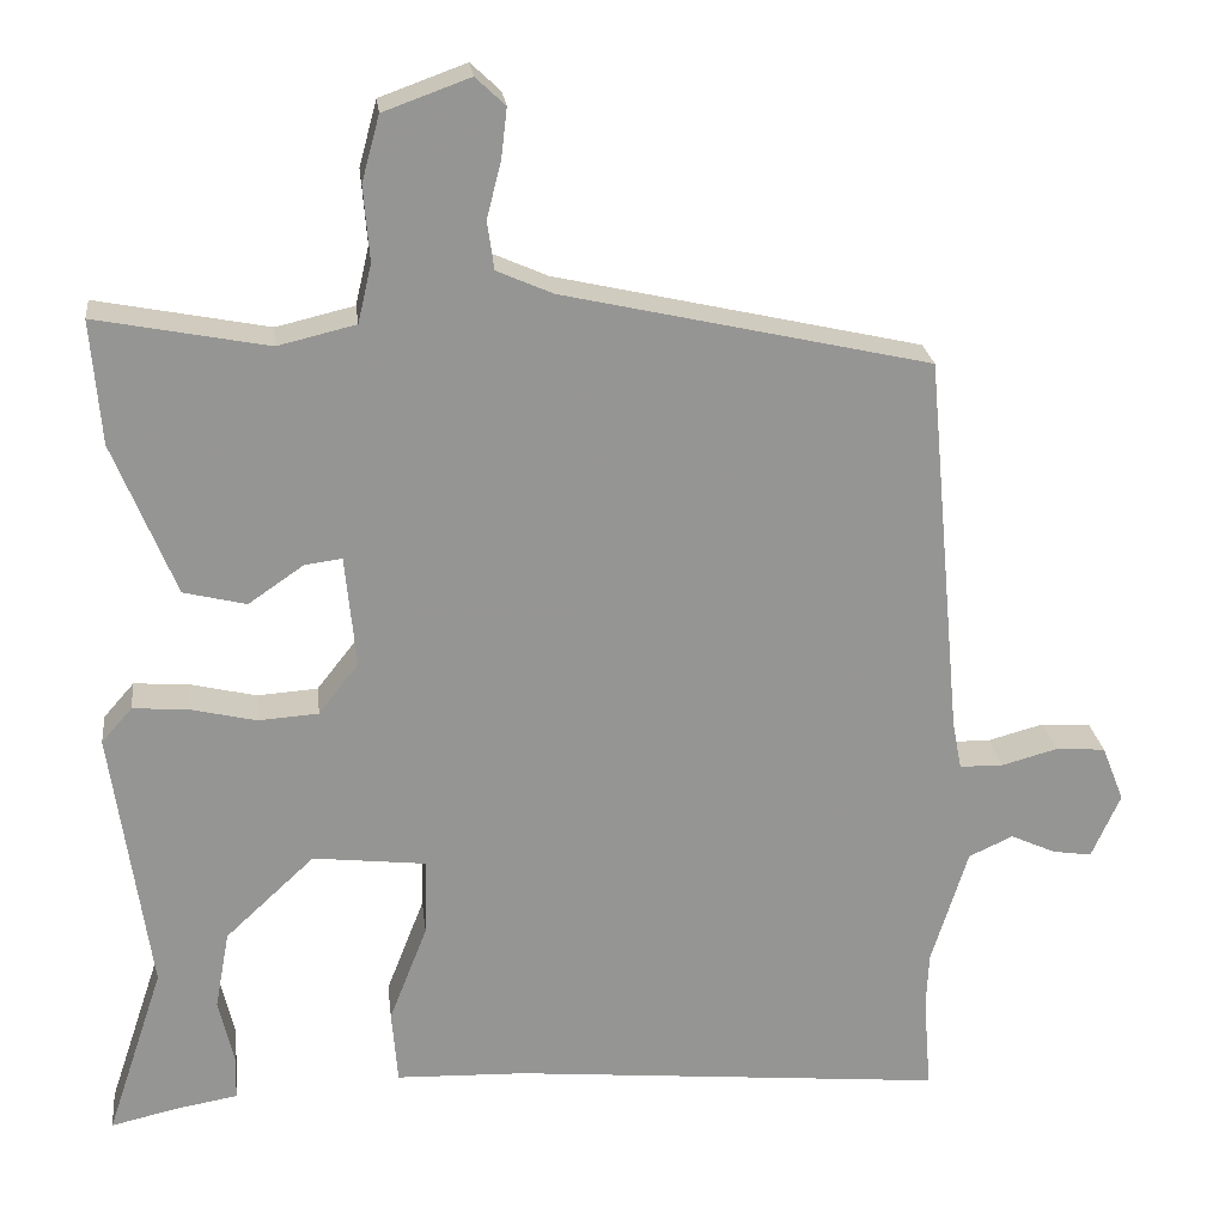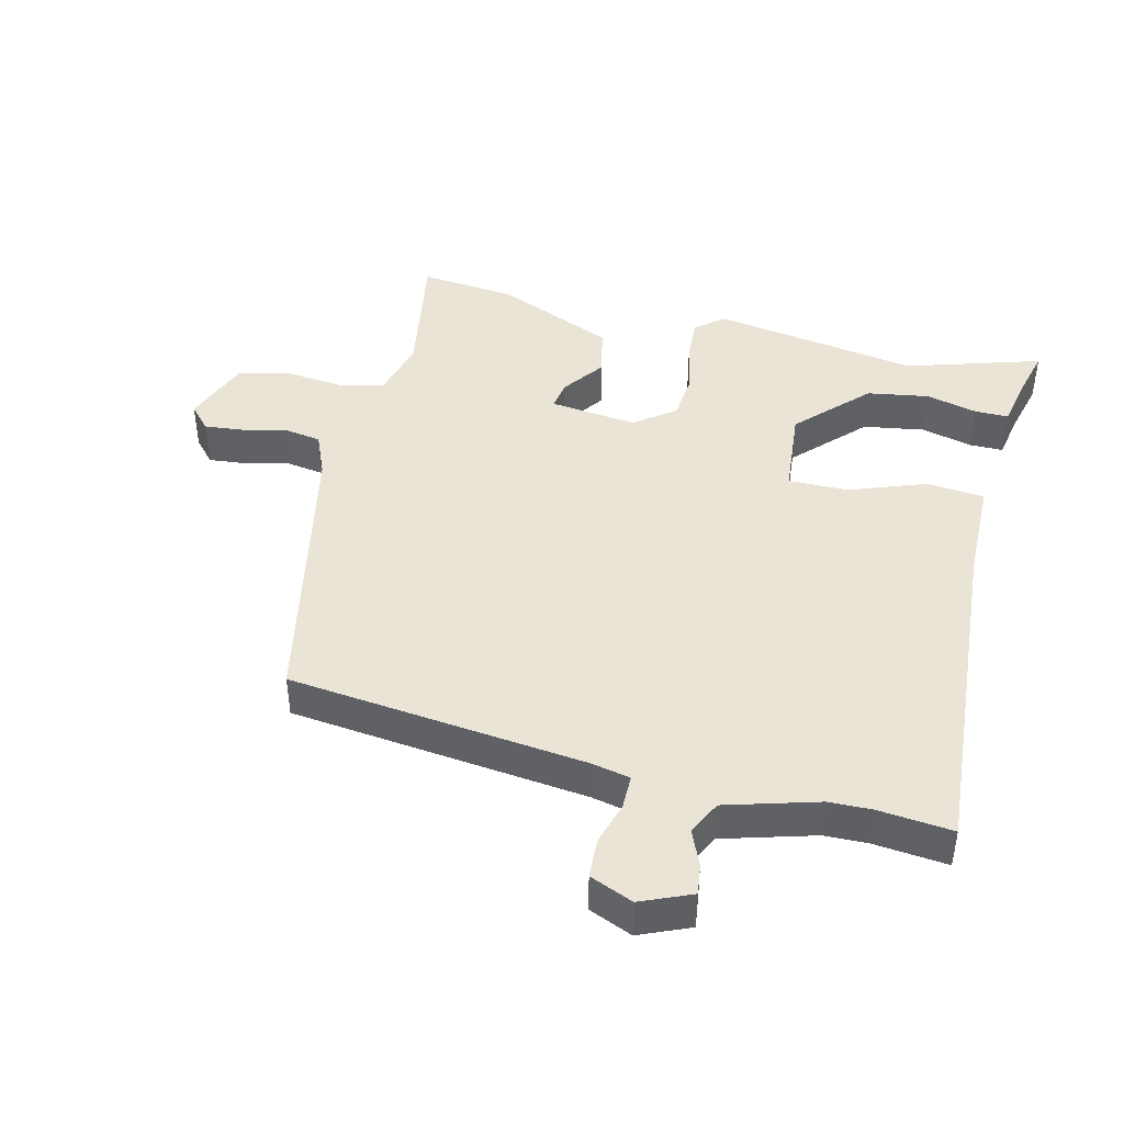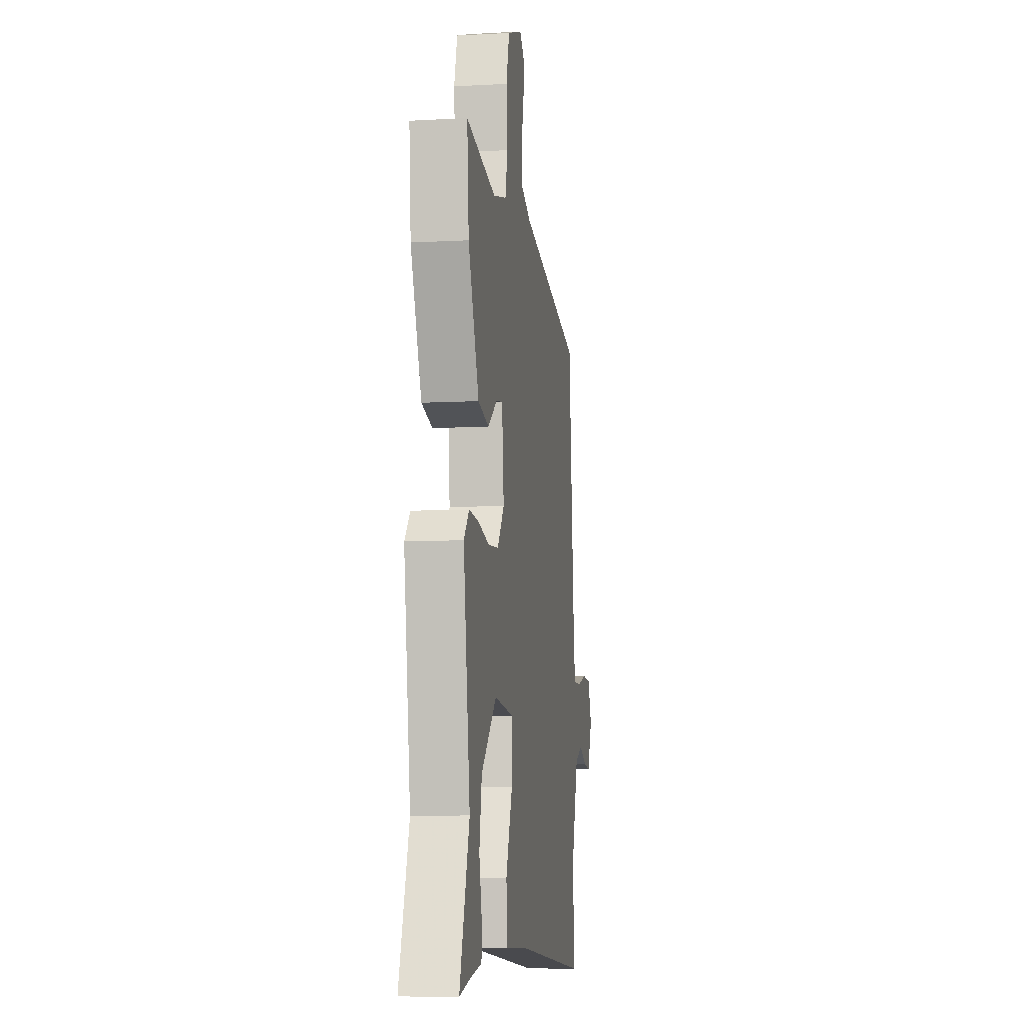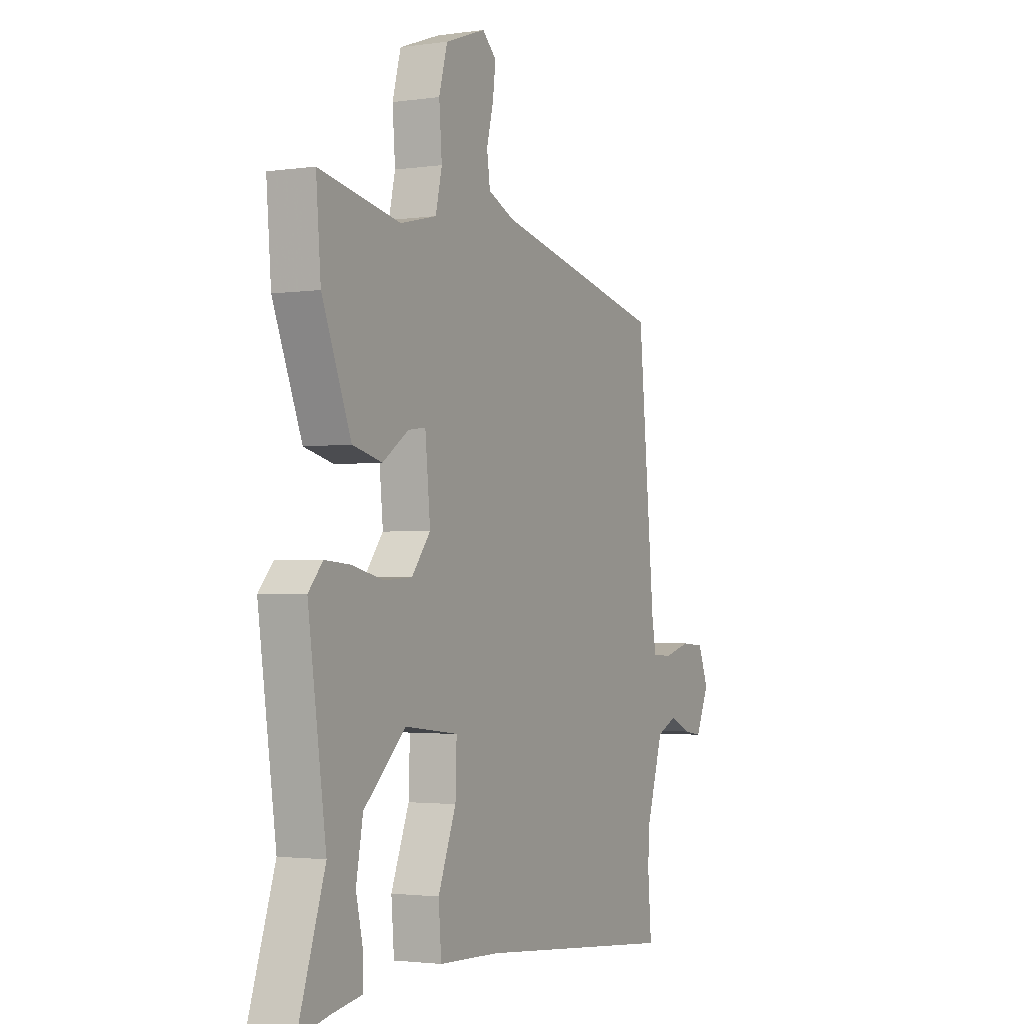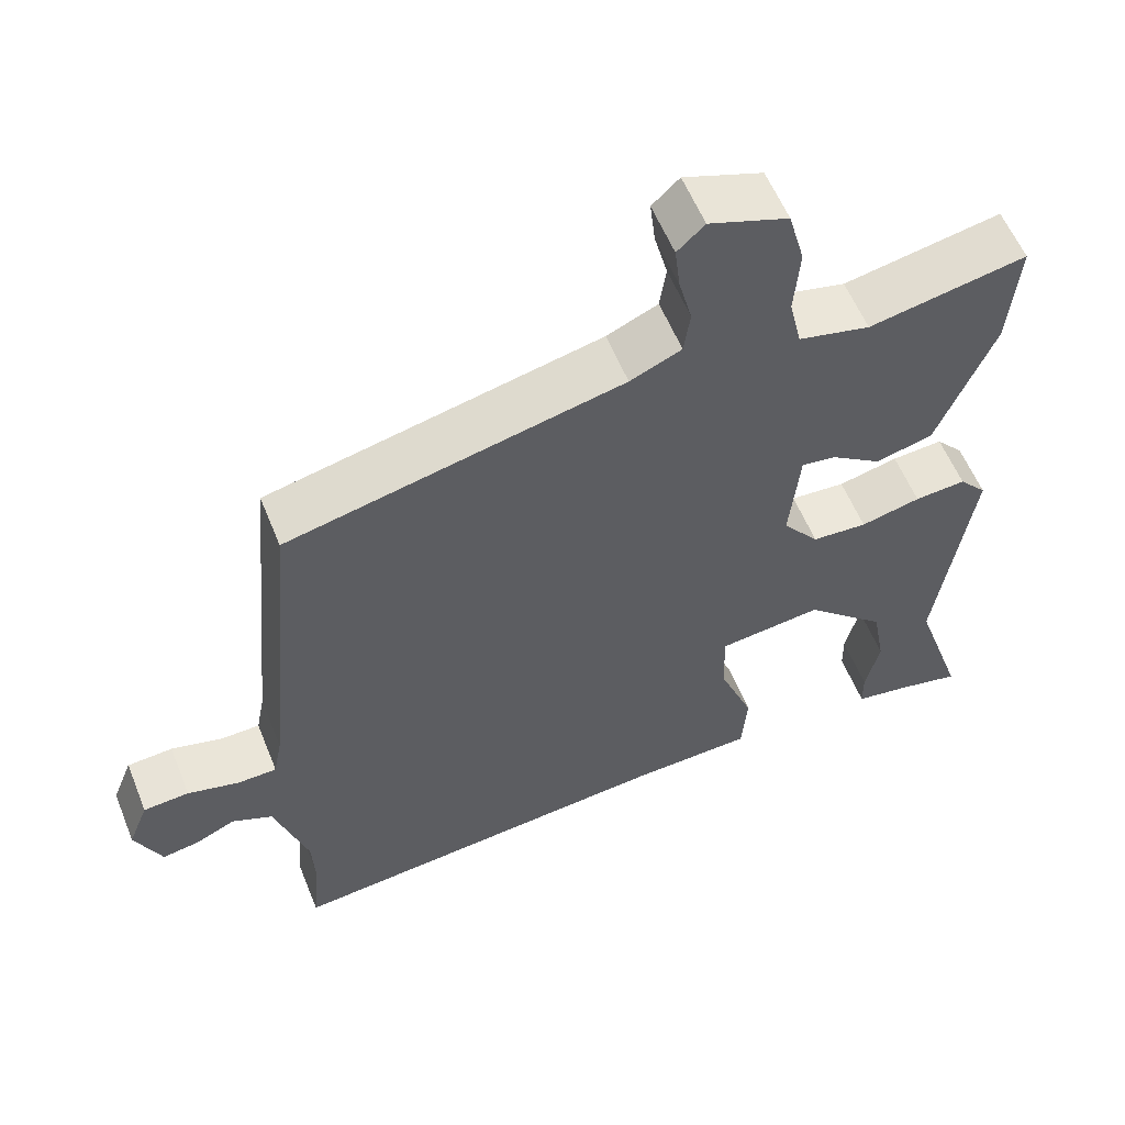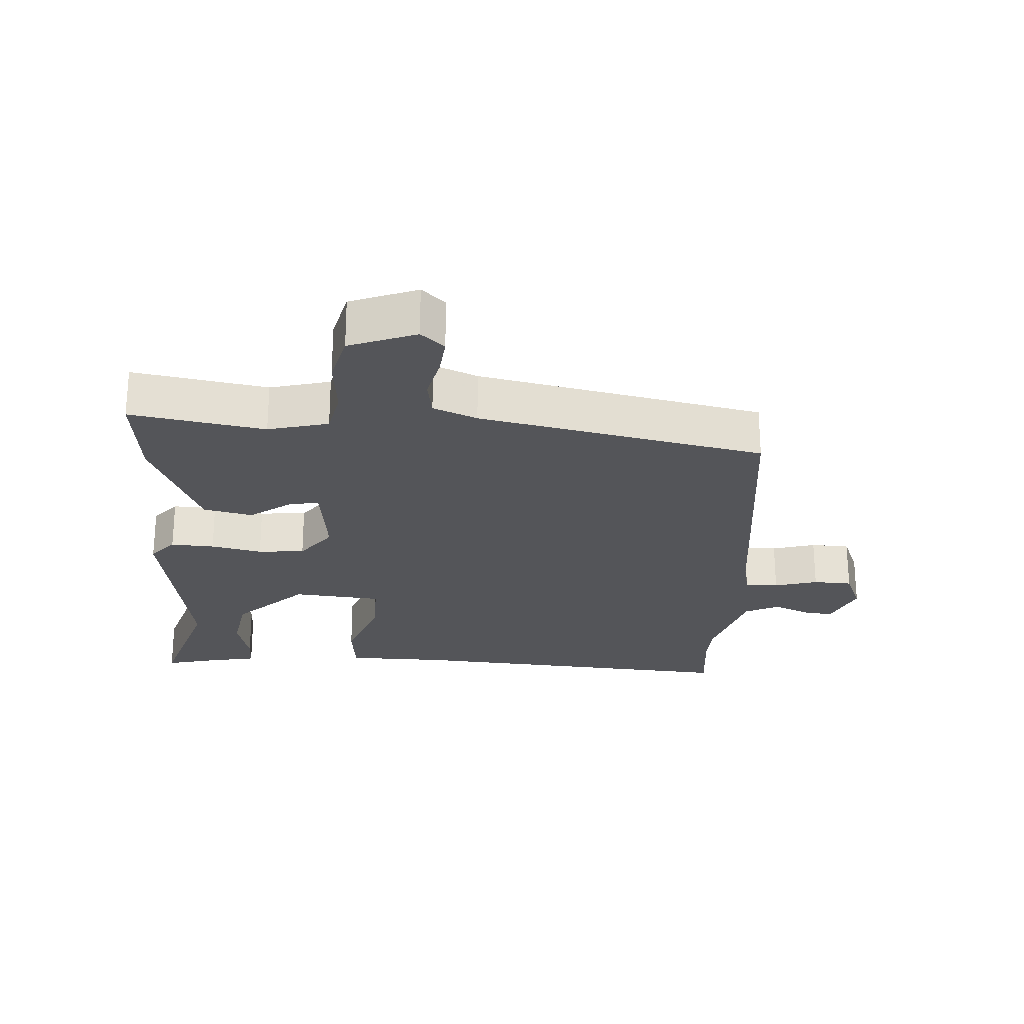
<metadata>
{"format":"obj","ext":"obj","renderer":"f3d","projection":"perspective","resolution":1024,"background":"white","views":[{"elev":23.0,"azim":-6.6,"up":"+Z"},{"elev":43.8,"azim":104.9,"up":"+Y"},{"elev":-8.2,"azim":-81.3,"up":"+Z"},{"elev":-2.3,"azim":-62.9,"up":"+Z"},{"elev":57.7,"azim":158.1,"up":"+Z"},{"elev":-24.8,"azim":-2.5,"up":"+Y"}]}
</metadata>
<code>
v 0.494 0.07 -0.429
v 0.503 0.07 -0.541
v -0.008 0.07 -0.494
v -0.161 0.07 -0.489
v -0.168 0.07 -0.402
v -0.123 0.07 -0.287
v -0.12 0.07 -0.196
v -0.254 0.07 -0.181
v -0.359 0.07 -0.279
v -0.376 0.07 -0.372
v -0.358 0.07 -0.45
v -0.359 0.07 -0.501
v -0.433 0.07 -0.514
v -0.511 0.07 -0.532
v -0.444 0.07 -0.33
v -0.489 0.07 -0.016
v -0.453 0.07 0.025
v -0.387 0.07 0.02
v -0.31 0.07 0.002
v -0.239 0.07 0.007
v -0.192 0.07 0.067
v -0.205 0.07 0.199
v -0.249 0.07 0.193
v -0.314 0.07 0.148
v -0.388 0.07 0.166
v -0.461 0.07 0.346
v -0.473 0.07 0.492
v -0.27 0.07 0.453
v -0.178 0.07 0.475
v -0.162 0.07 0.544
v -0.169 0.07 0.632
v -0.148 0.07 0.709
v -0.046 0.07 0.746
v -0.011 0.07 0.713
v -0.018 0.07 0.654
v -0.035 0.07 0.588
v -0.027 0.07 0.531
v 0.039 0.07 0.502
v 0.47 0.07 0.405
v 0.512 0.07 -0.046
v 0.523 0.07 -0.104
v 0.574 0.07 -0.105
v 0.64 0.07 -0.087
v 0.699 0.07 -0.091
v 0.725 0.07 -0.157
v 0.691 0.07 -0.233
v 0.645 0.07 -0.226
v 0.592 0.07 -0.202
v 0.54 0.07 -0.226
v 0.497 0.07 -0.364
v 0.494 0 -0.429
v 0.503 0 -0.541
v -0.008 0 -0.494
v -0.161 0 -0.489
v -0.168 0 -0.402
v -0.123 0 -0.287
v -0.12 0 -0.196
v -0.254 0 -0.181
v -0.359 0 -0.279
v -0.376 0 -0.372
v -0.358 0 -0.45
v -0.359 0 -0.501
v -0.433 0 -0.514
v -0.511 0 -0.532
v -0.444 0 -0.33
v -0.489 0 -0.016
v -0.453 0 0.025
v -0.387 0 0.02
v -0.31 0 0.002
v -0.239 0 0.007
v -0.192 0 0.067
v -0.205 0 0.199
v -0.249 0 0.193
v -0.314 0 0.148
v -0.388 0 0.166
v -0.461 0 0.346
v -0.473 0 0.492
v -0.27 0 0.453
v -0.178 0 0.475
v -0.162 0 0.544
v -0.169 0 0.632
v -0.148 0 0.709
v -0.046 0 0.746
v -0.011 0 0.713
v -0.018 0 0.654
v -0.035 0 0.588
v -0.027 0 0.531
v 0.039 0 0.502
v 0.47 0 0.405
v 0.512 0 -0.046
v 0.523 0 -0.104
v 0.574 0 -0.105
v 0.64 0 -0.087
v 0.699 0 -0.091
v 0.725 0 -0.157
v 0.691 0 -0.233
v 0.645 0 -0.226
v 0.592 0 -0.202
v 0.54 0 -0.226
v 0.497 0 -0.364
f 46 47 48
f 45 46 48
f 44 45 48
f 43 44 48
f 42 43 48
f 41 42 48 49
f 40 41 49 50
f 38 39 40 50
f 34 35 36
f 33 34 36
f 32 33 36
f 31 32 36
f 30 31 36
f 29 30 36 37
f 26 27 28
f 25 26 28
f 24 25 28
f 23 24 28
f 22 23 28 29
f 38 50 1
f 37 38 1
f 29 37 1
f 22 29 1
f 21 22 1
f 17 18 19
f 16 17 19
f 15 16 19
f 13 14 15 19
f 10 11 12 13
f 9 10 13 19
f 3 4 5 6
f 3 6 7
f 2 3 7
f 1 2 7
f 21 1 7
f 20 21 7
f 8 9 19 20
f 7 8 20
f 98 97 96
f 98 96 95
f 98 95 94
f 98 94 93
f 98 93 92
f 99 98 92 91
f 100 99 91 90
f 100 90 89 88
f 86 85 84
f 86 84 83
f 86 83 82
f 86 82 81
f 86 81 80
f 87 86 80 79
f 78 77 76
f 78 76 75
f 78 75 74
f 78 74 73
f 79 78 73 72
f 51 100 88
f 51 88 87
f 51 87 79
f 51 79 72
f 51 72 71
f 69 68 67
f 69 67 66
f 69 66 65
f 69 65 64 63
f 63 62 61 60
f 69 63 60 59
f 56 55 54 53
f 57 56 53
f 57 53 52
f 57 52 51
f 57 51 71
f 57 71 70
f 70 69 59 58
f 70 58 57
f 1 51 52 2
f 2 52 53 3
f 3 53 54 4
f 4 54 55 5
f 5 55 56 6
f 6 56 57 7
f 7 57 58 8
f 8 58 59 9
f 9 59 60 10
f 10 60 61 11
f 11 61 62 12
f 12 62 63 13
f 13 63 64 14
f 14 64 65 15
f 15 65 66 16
f 16 66 67 17
f 17 67 68 18
f 18 68 69 19
f 19 69 70 20
f 20 70 71 21
f 21 71 72 22
f 22 72 73 23
f 23 73 74 24
f 24 74 75 25
f 25 75 76 26
f 26 76 77 27
f 27 77 78 28
f 28 78 79 29
f 29 79 80 30
f 30 80 81 31
f 31 81 82 32
f 32 82 83 33
f 33 83 84 34
f 34 84 85 35
f 35 85 86 36
f 36 86 87 37
f 37 87 88 38
f 38 88 89 39
f 39 89 90 40
f 40 90 91 41
f 41 91 92 42
f 42 92 93 43
f 43 93 94 44
f 44 94 95 45
f 45 95 96 46
f 46 96 97 47
f 47 97 98 48
f 48 98 99 49
f 49 99 100 50
f 50 100 51 1

</code>
